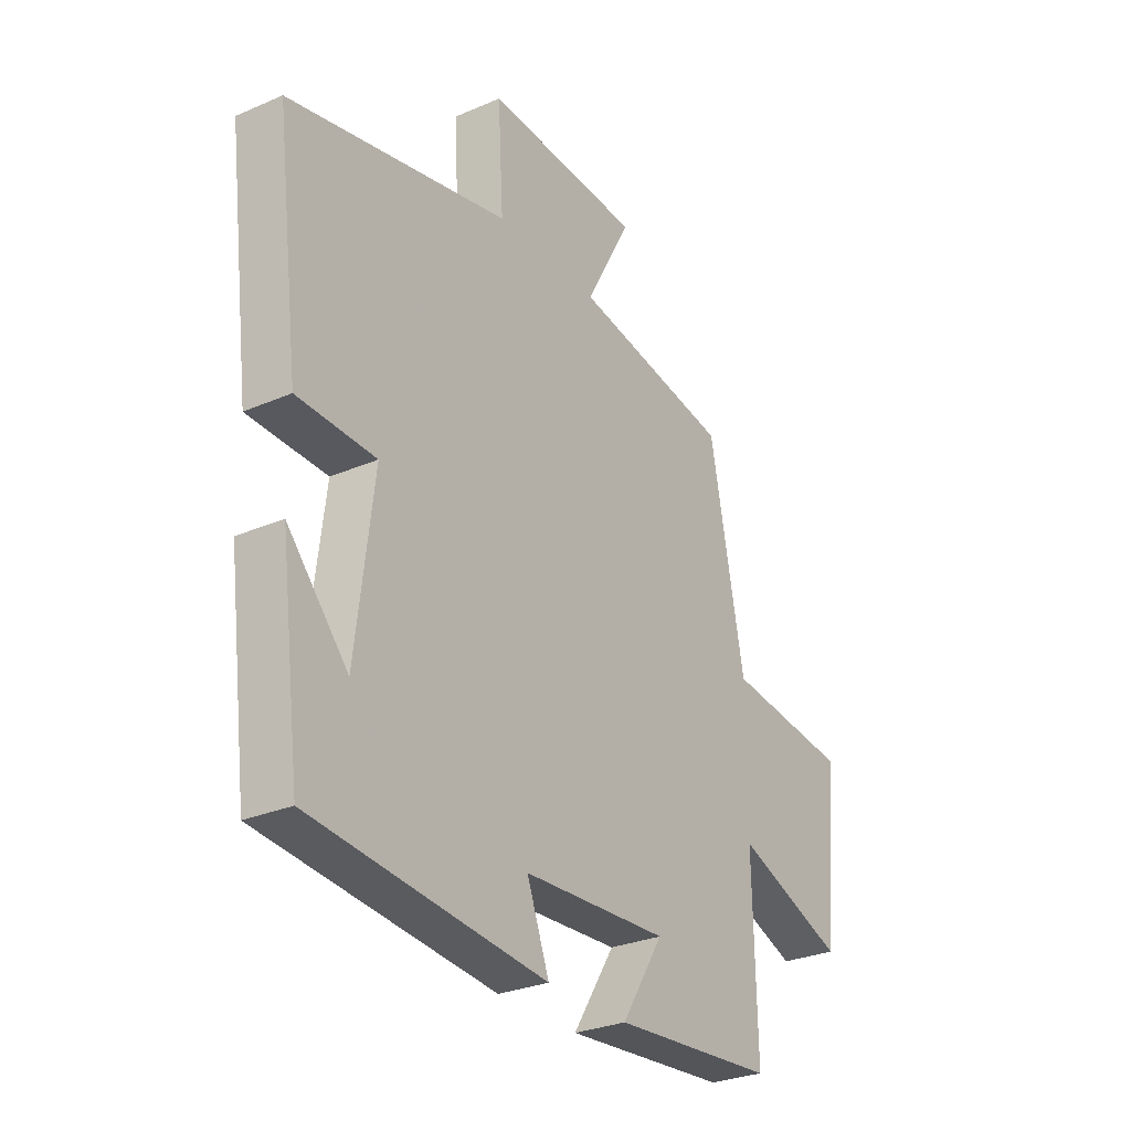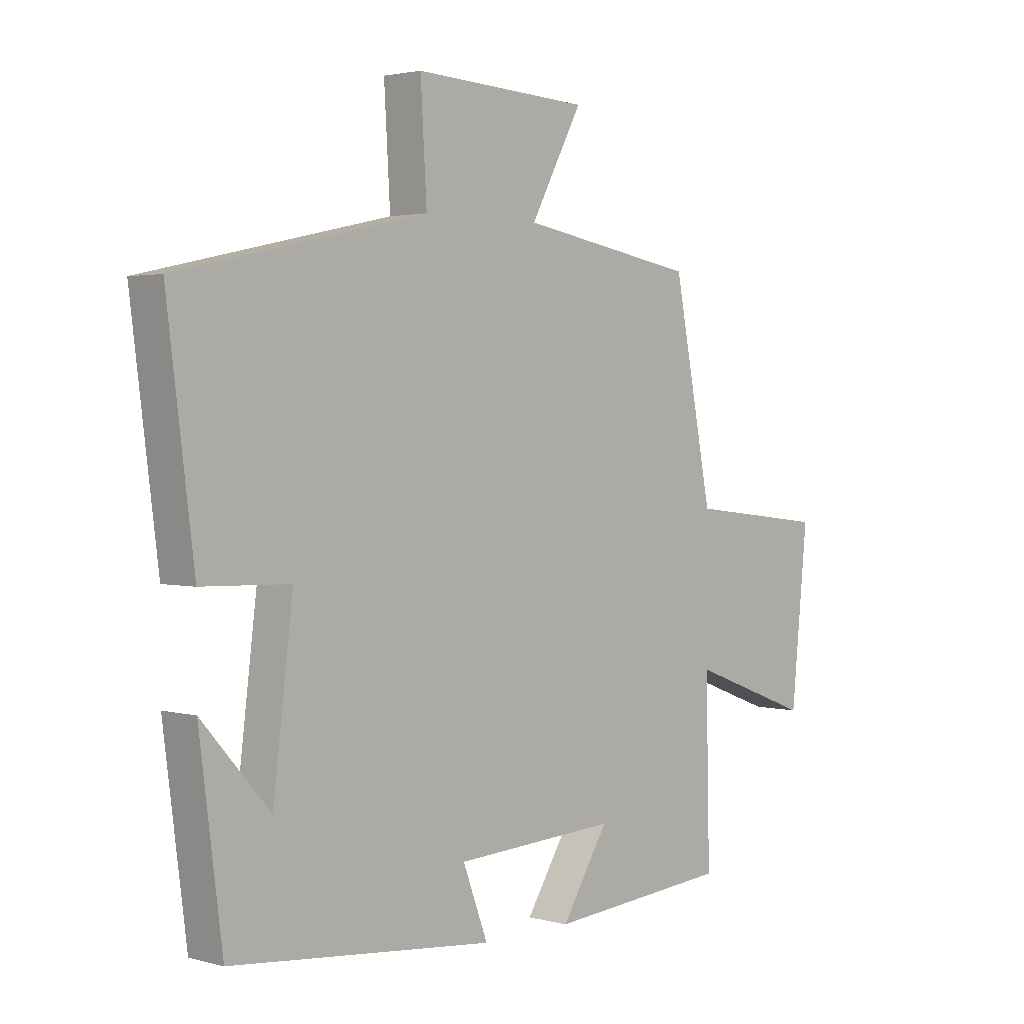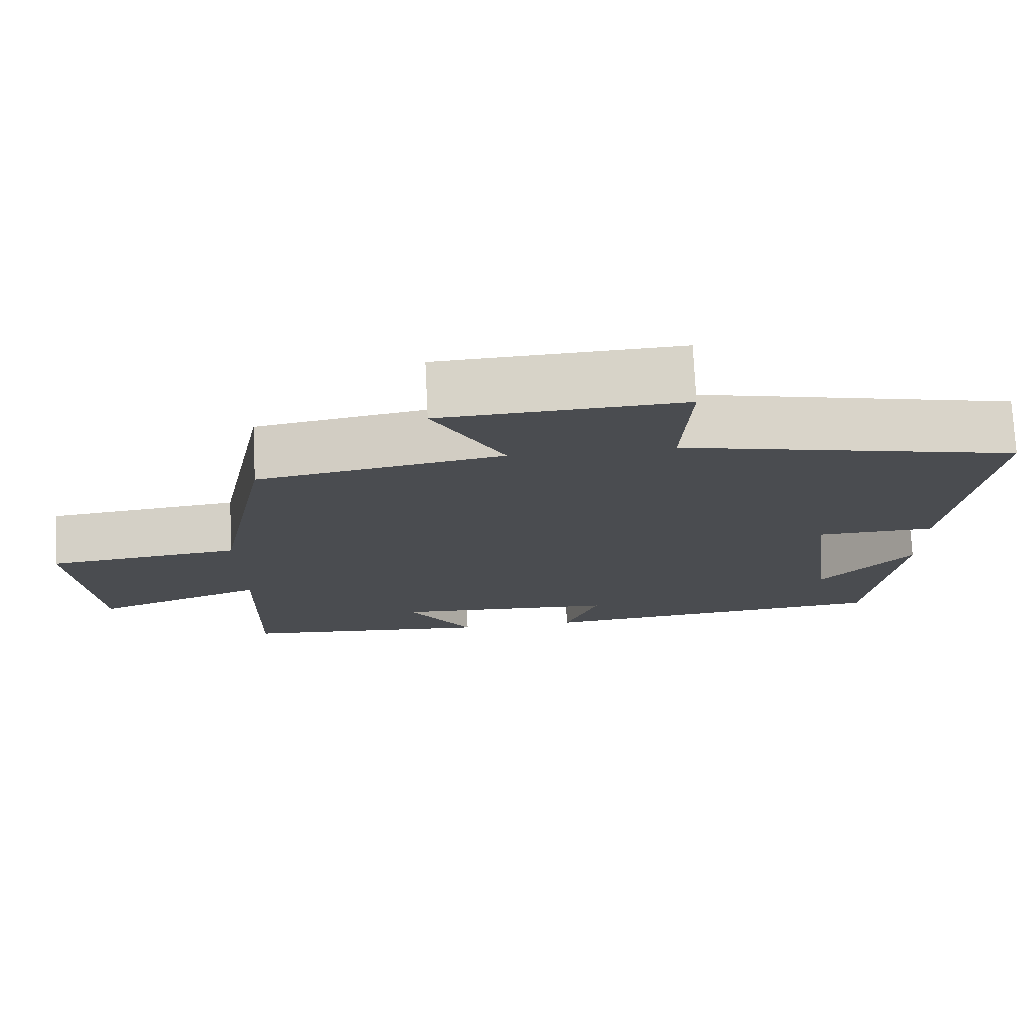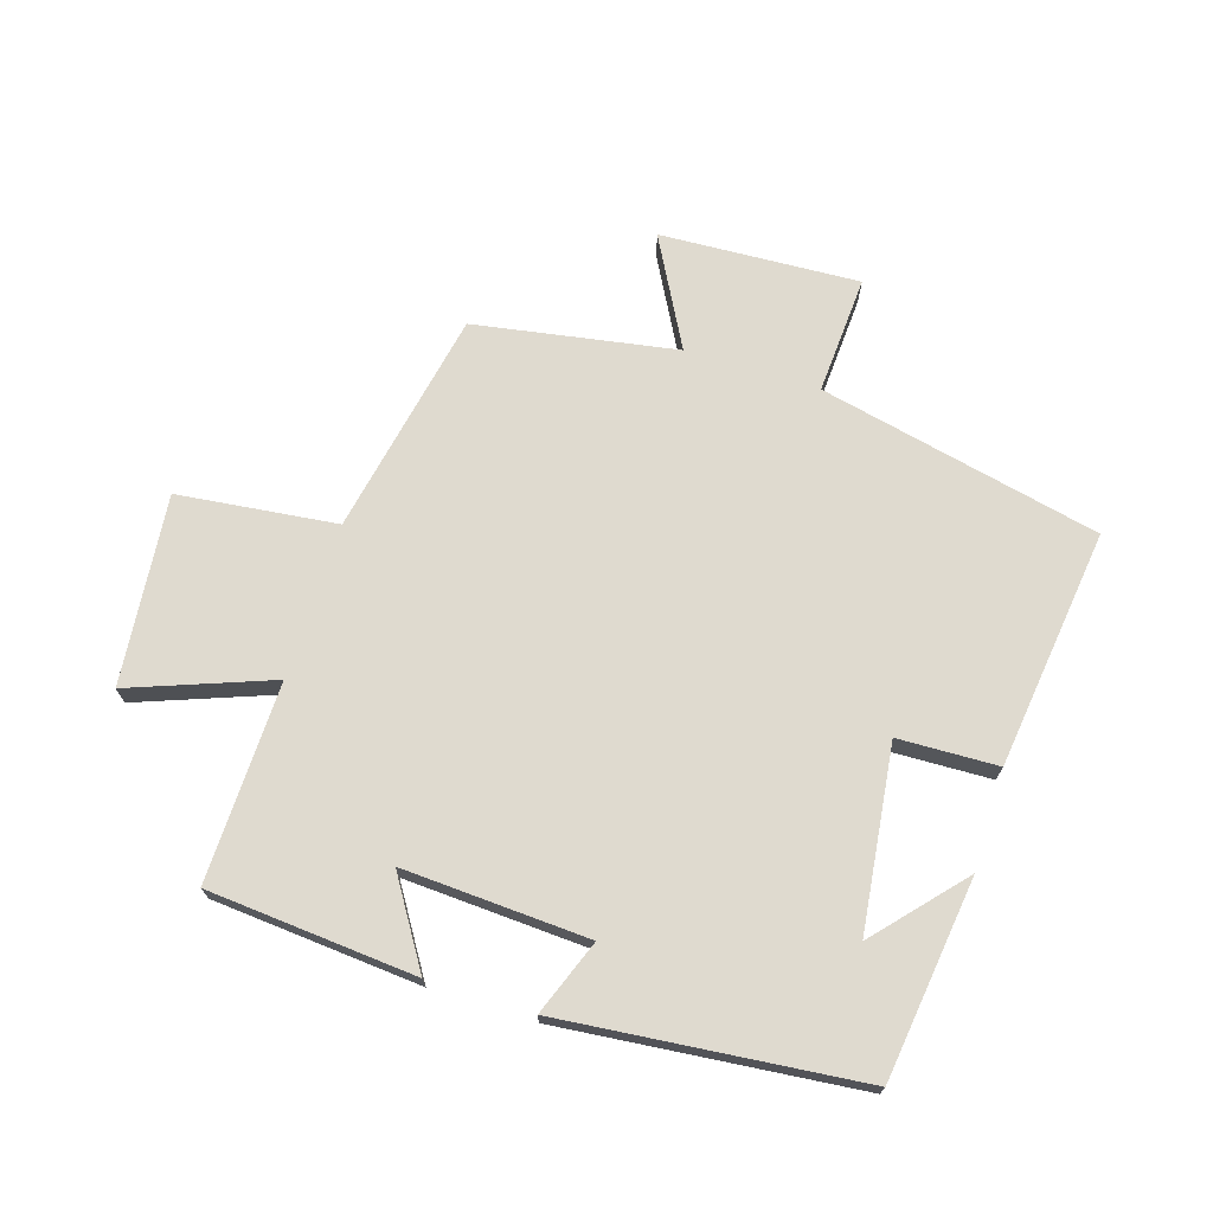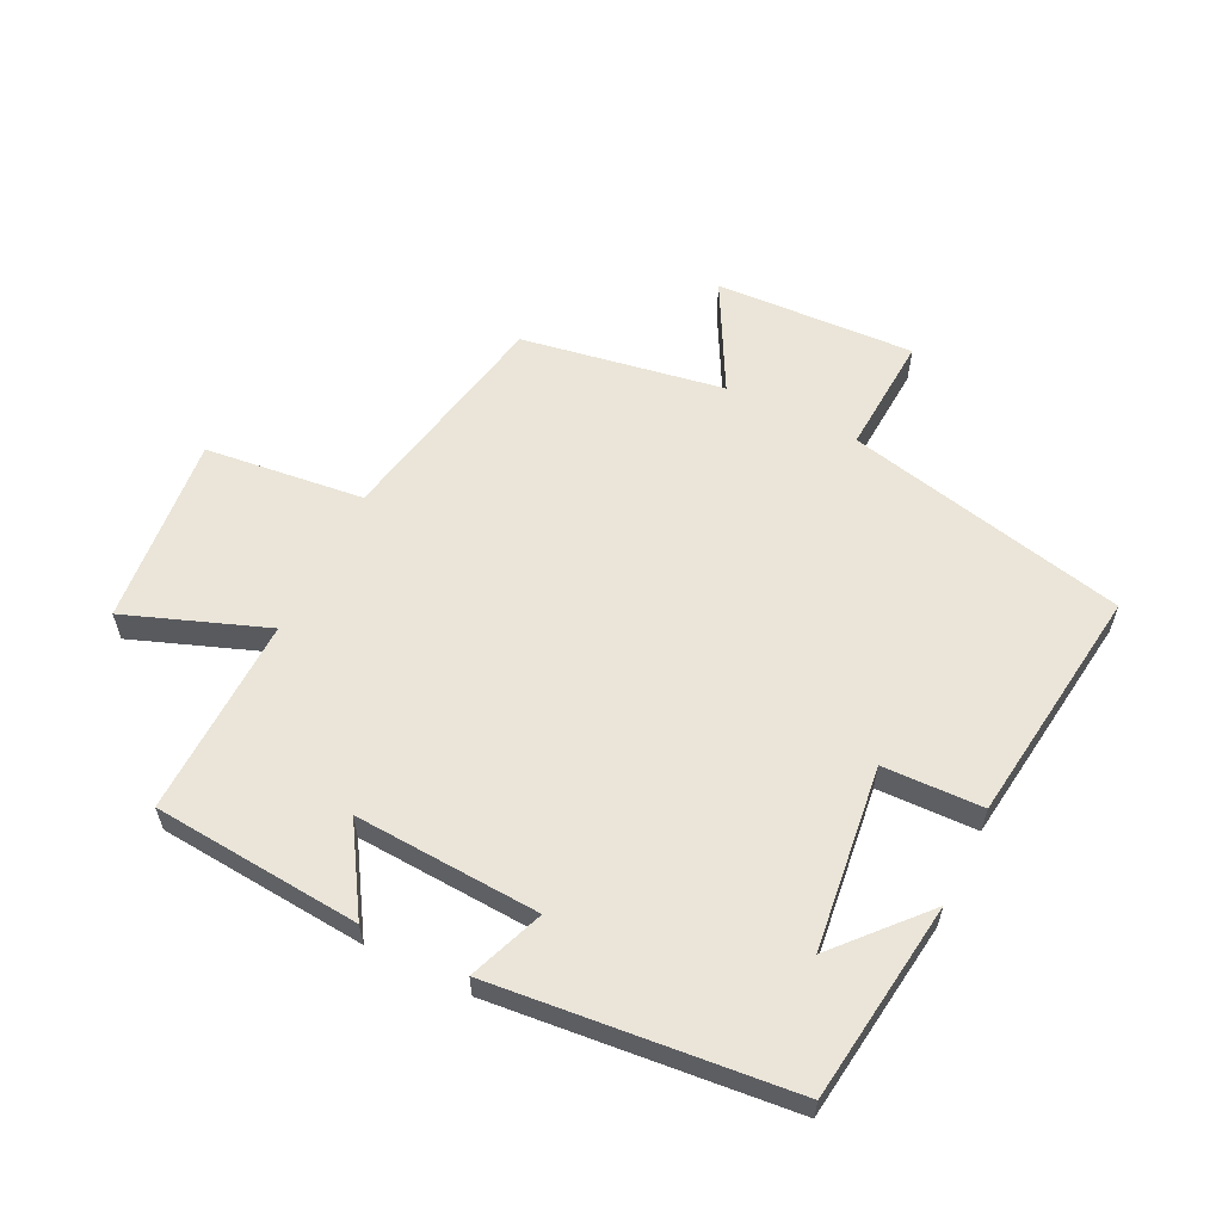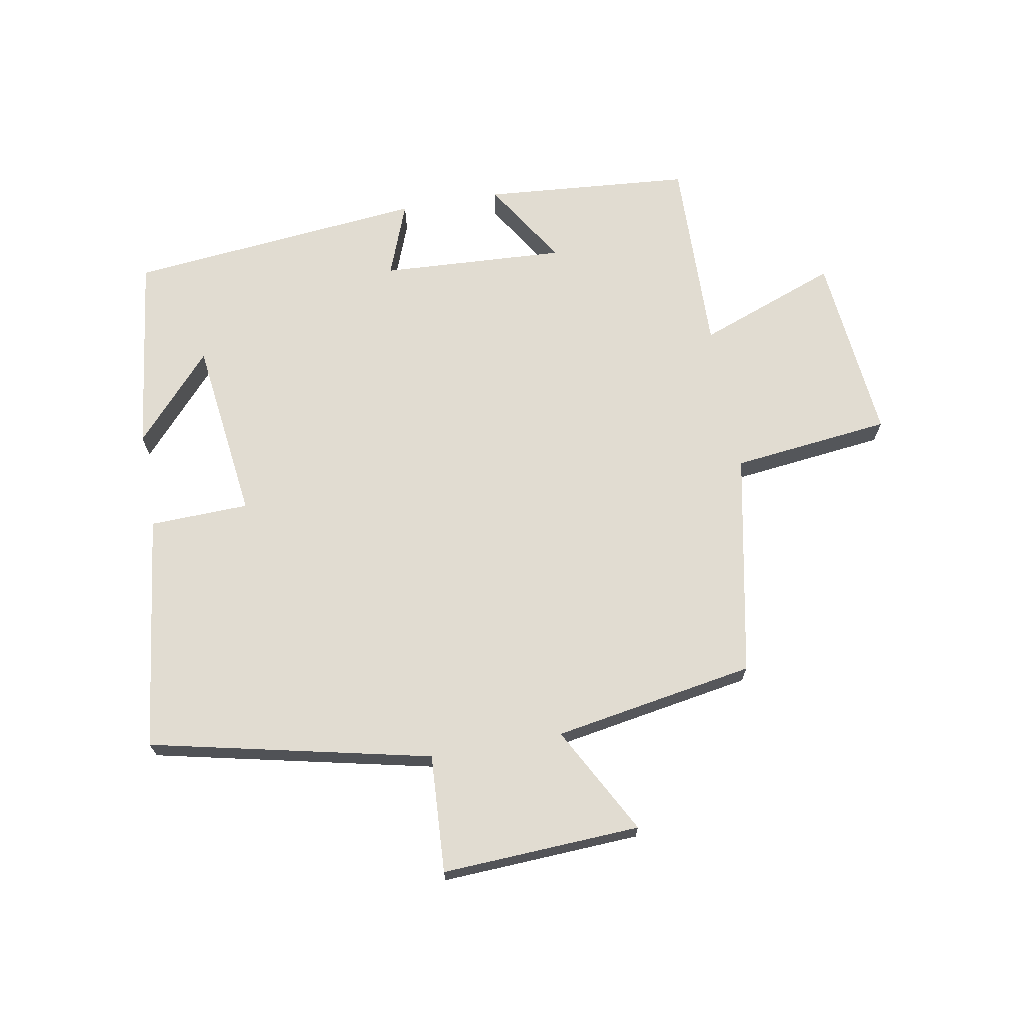
<metadata>
{"format":"obj","ext":"obj","renderer":"f3d","projection":"perspective","resolution":1024,"background":"white","views":[{"elev":-28.7,"azim":-57.0,"up":"+Z"},{"elev":2.4,"azim":-46.9,"up":"+Z"},{"elev":75.1,"azim":177.2,"up":"+Z"},{"elev":70.9,"azim":-162.6,"up":"+Y"},{"elev":59.1,"azim":-153.7,"up":"+Y"},{"elev":69.1,"azim":-10.1,"up":"+Y"}]}
</metadata>
<code>
v -0.548 0.07 0.401
v -0.102 0.07 0.5
v -0.113 0.07 0.688
v 0.203 0.07 0.672
v 0.11 0.07 0.5
v 0.43 0.07 0.445
v 0.5 0.07 0.088
v 0.752 0.07 0.059
v 0.722 0.07 -0.241
v 0.5 0.07 -0.158
v 0.507 0.07 -0.473
v 0.177 0.07 -0.5
v 0.262 0.07 -0.365
v -0.032 0.07 -0.381
v 0.013 0.07 -0.5
v -0.459 0.07 -0.453
v -0.5 0.07 -0.136
v -0.378 0.07 -0.273
v -0.342 0.07 0.017
v -0.5 0.07 0.022
v -0.548 0 0.401
v -0.102 0 0.5
v -0.113 0 0.688
v 0.203 0 0.672
v 0.11 0 0.5
v 0.43 0 0.445
v 0.5 0 0.088
v 0.752 0 0.059
v 0.722 0 -0.241
v 0.5 0 -0.158
v 0.507 0 -0.473
v 0.177 0 -0.5
v 0.262 0 -0.365
v -0.032 0 -0.381
v 0.013 0 -0.5
v -0.459 0 -0.453
v -0.5 0 -0.136
v -0.378 0 -0.273
v -0.342 0 0.017
v -0.5 0 0.022
f 19 20 1 2
f 18 19 2
f 16 17 18
f 14 15 16 18
f 13 14 18 2
f 10 11 12 13
f 10 13 2 3
f 7 8 9 10
f 5 6 7 10
f 5 10 3
f 3 4 5
f 22 21 40 39
f 22 39 38
f 38 37 36
f 38 36 35 34
f 22 38 34 33
f 33 32 31 30
f 23 22 33 30
f 30 29 28 27
f 30 27 26 25
f 23 30 25
f 25 24 23
f 1 21 22 2
f 2 22 23 3
f 3 23 24 4
f 4 24 25 5
f 5 25 26 6
f 6 26 27 7
f 7 27 28 8
f 8 28 29 9
f 9 29 30 10
f 10 30 31 11
f 11 31 32 12
f 12 32 33 13
f 13 33 34 14
f 14 34 35 15
f 15 35 36 16
f 16 36 37 17
f 17 37 38 18
f 18 38 39 19
f 19 39 40 20
f 20 40 21 1

</code>
